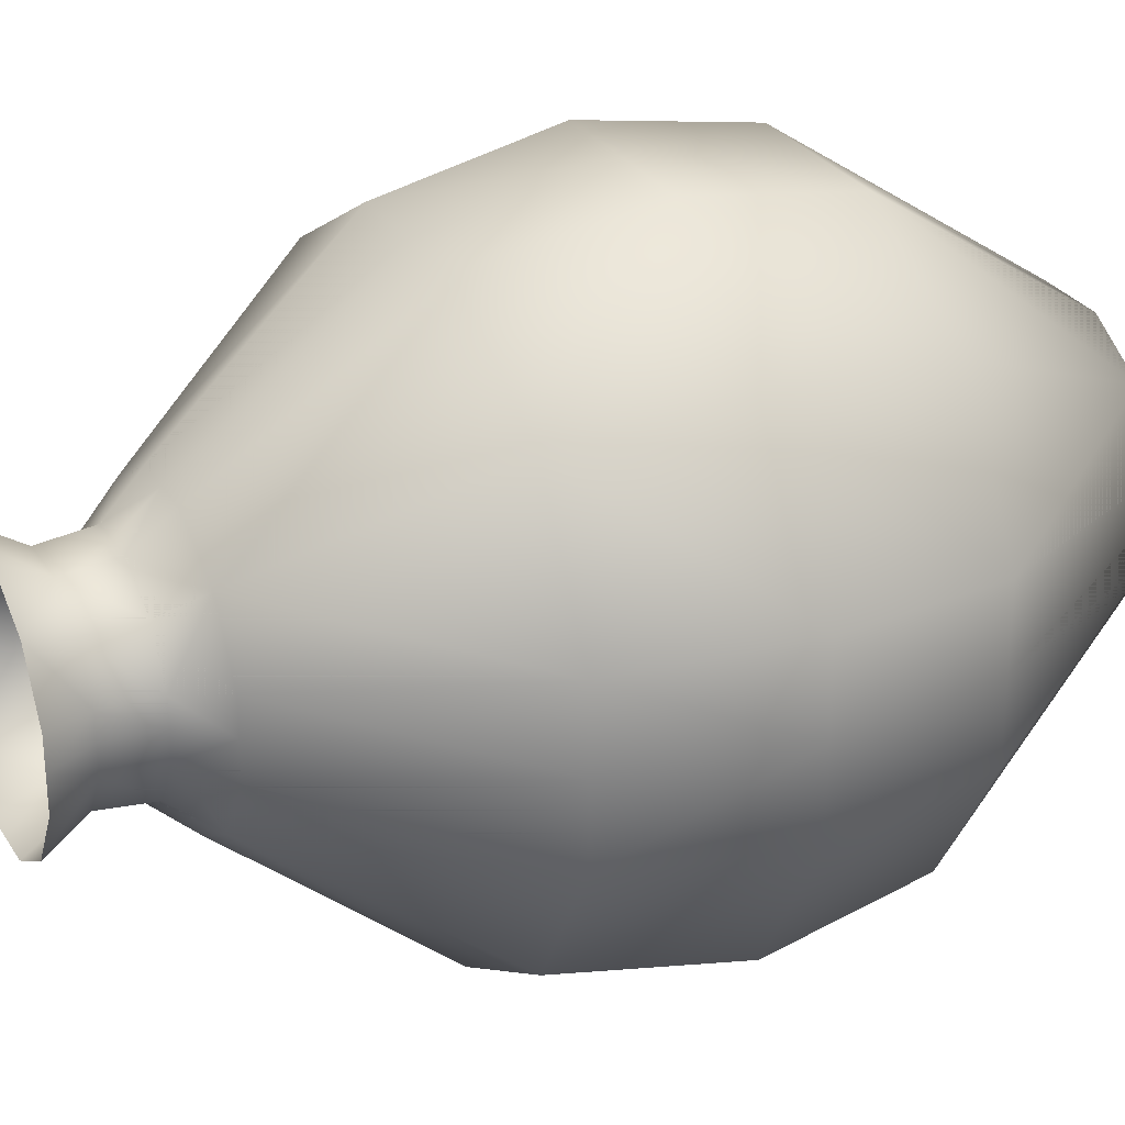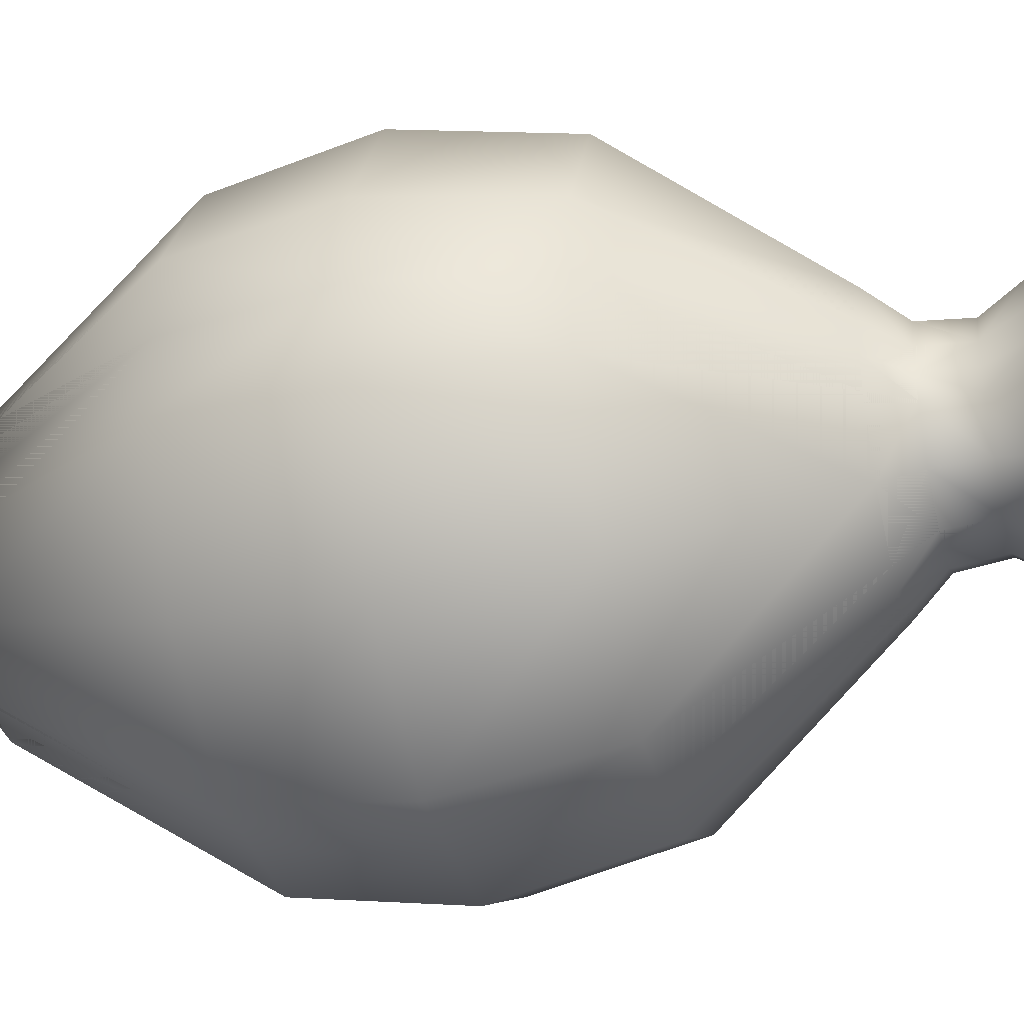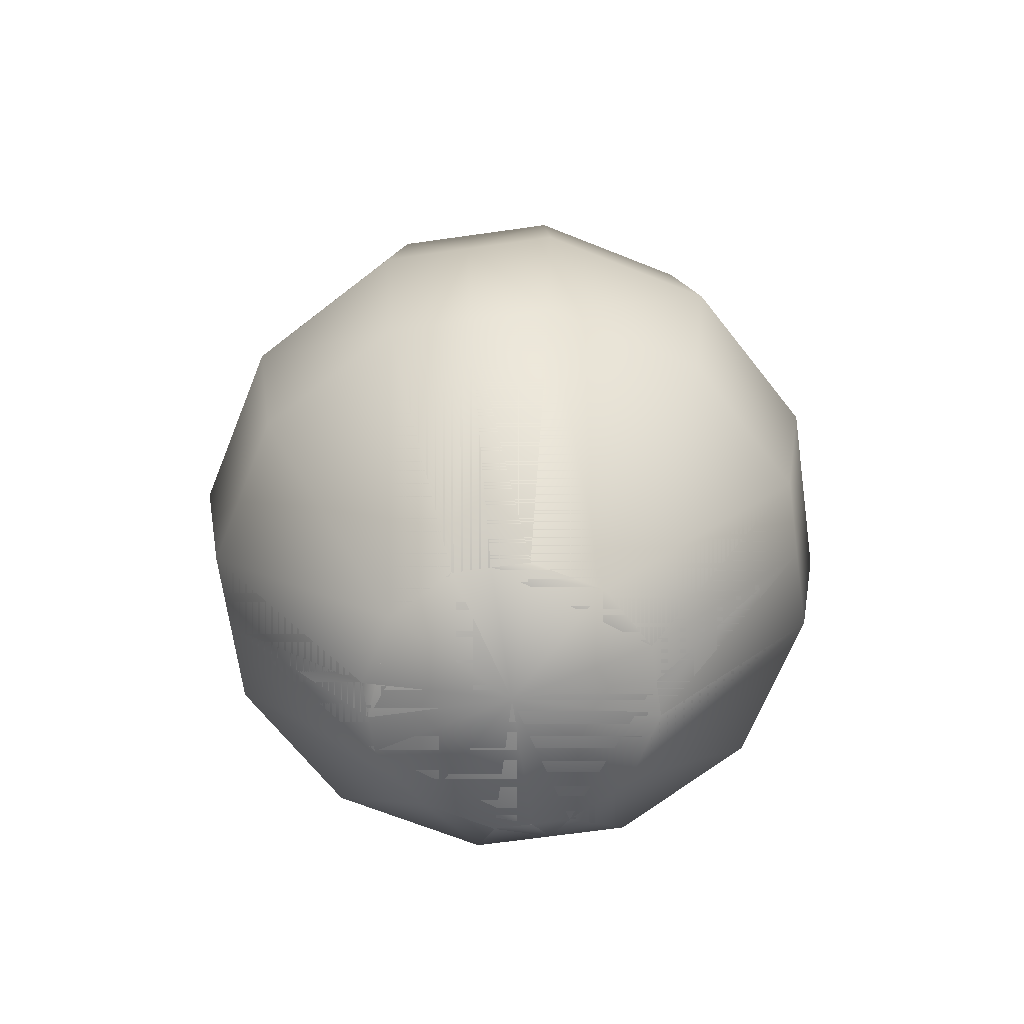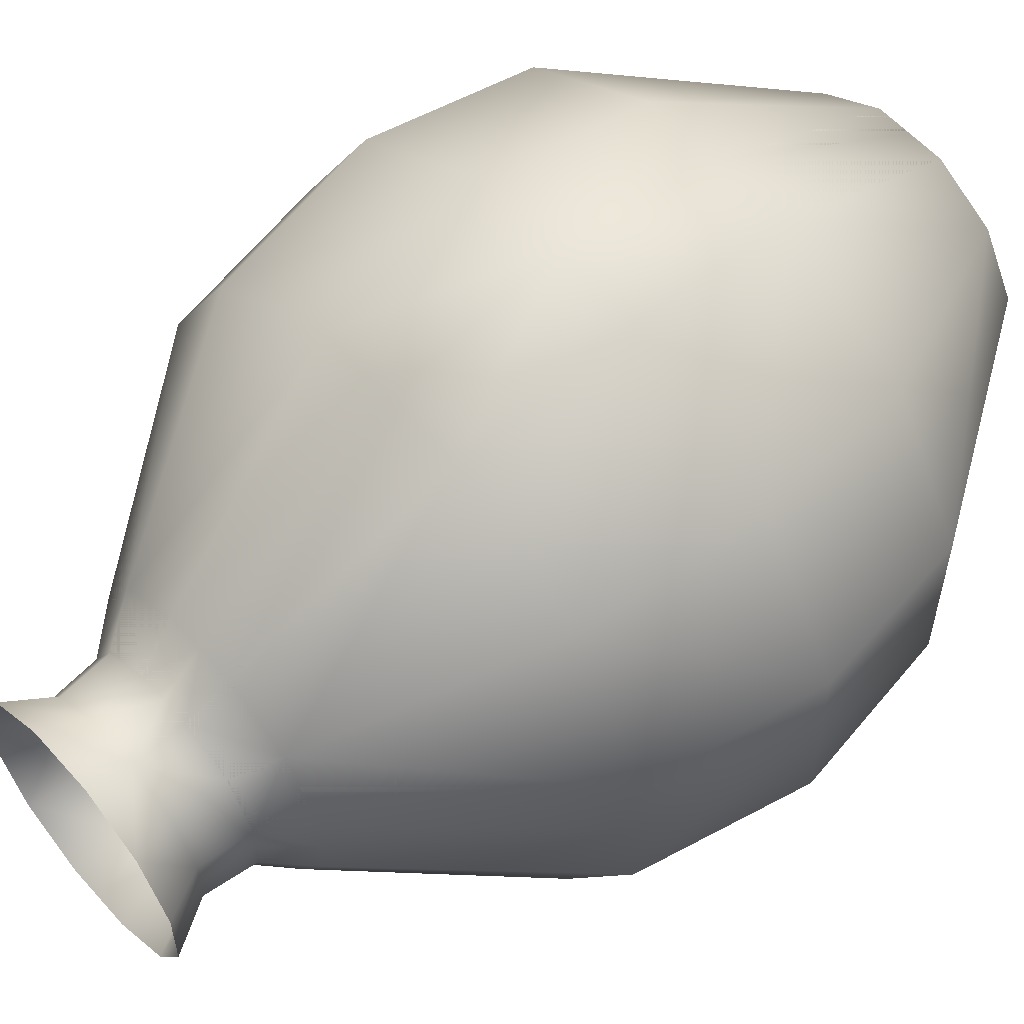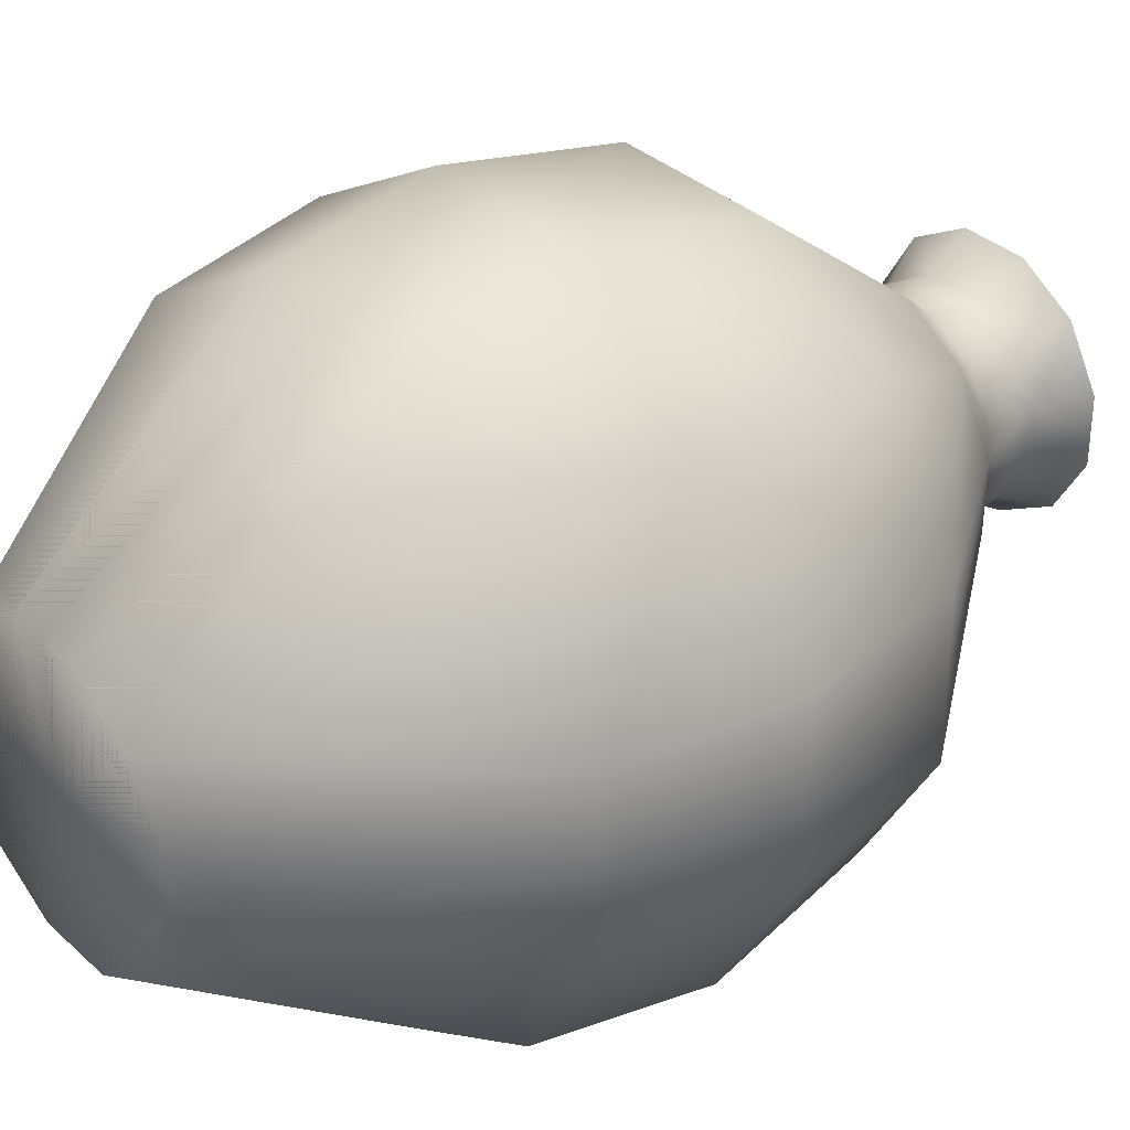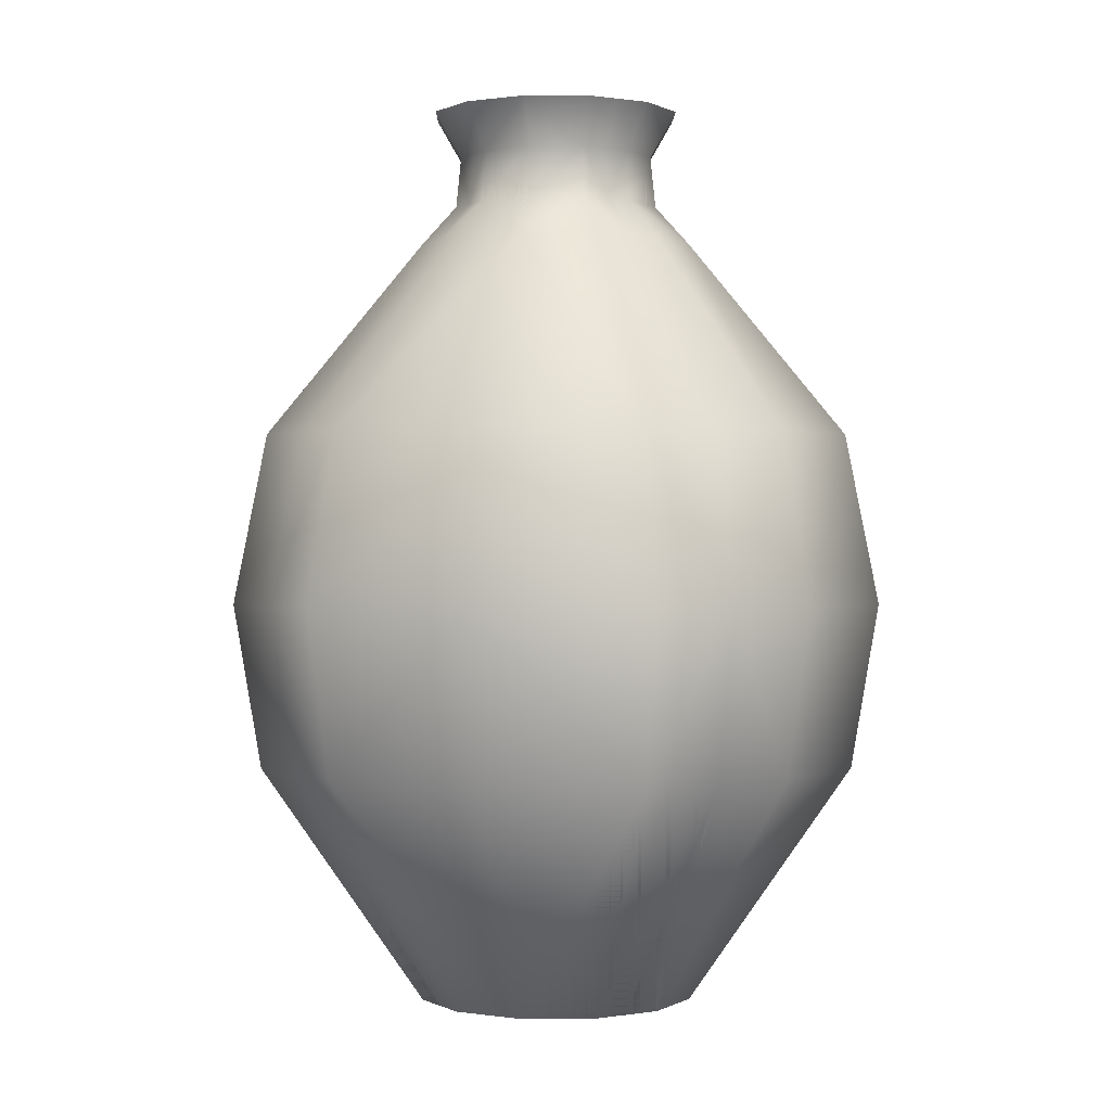
<metadata>
{"format":"obj","ext":"obj","renderer":"f3d","projection":"perspective","resolution":1024,"background":"white","views":[{"elev":28.1,"azim":63.9,"up":"+Y"},{"elev":-35.7,"azim":-75.4,"up":"+Y"},{"elev":-67.3,"azim":98.1,"up":"+Z"},{"elev":58.0,"azim":48.9,"up":"+Y"},{"elev":34.3,"azim":-129.4,"up":"+Y"},{"elev":0.4,"azim":149.2,"up":"+Z"}]}
</metadata>
<code>
g object
v 0.75 -0.201 0
v 0 0 0
v 0.75 0 0
v 0 -0.75 0
v 0.549 -0.549 0
v 0.201 -0.75 0
v -0.201 -0.75 0
v 0 0 0
v 0 -0.75 0
v -0.75 0 0
v -0.549 -0.549 0
v -0.75 -0.201 0
v 0.201 0.75 0
v 0 0 0
v 0 0.75 0
v 0.549 0.549 0
v 0.75 0.201 0
v -0.75 0.201 0
v 0 0 0
v -0.75 0 0
v -0.549 0.549 0
v -0.201 0.75 0
v 0.1507 -0.5623 4.466
v 0.4116 -0.4116 4.466
v 0.3907 -0.3907 4.751
v 0.143 -0.5338 4.751
v 0.5623 -0.1507 4.466
v 0.5338 -0.143 4.751
v -0.5623 -0.1507 4.466
v -0.4116 -0.4116 4.466
v -0.3907 -0.3907 4.751
v -0.5338 -0.143 4.751
v -0.1507 -0.5623 4.466
v -0.143 -0.5338 4.751
v 0.5623 0.1507 4.466
v 0.4116 0.4116 4.466
v 0.3907 0.3907 4.751
v 0.5338 0.143 4.751
v 0.1507 0.5623 4.466
v 0.143 0.5338 4.751
v -0.1507 0.5623 4.466
v -0.4116 0.4116 4.466
v -0.3907 0.3907 4.751
v -0.143 0.5338 4.751
v -0.5623 0.1507 4.466
v -0.5338 0.143 4.751
v 0.75 -0.201 4.25
v 0.75 0 4.25
v 0.5623 0 4.466
v 0 -0.75 4.25
v 0.201 -0.75 4.25
v 0 -0.5623 4.466
v 0.1809 -0.675 5
v 0 -0.675 5
v 0 -0.5338 4.751
v 1.632 -0.4374 1.328
v 1.195 -1.195 1.328
v 0.675 -0.1809 5
v 0.4941 -0.4941 5
v 0.549 -0.549 4.25
v 0.675 0 5
v 0.5338 0 4.751
v 0.4374 -1.632 1.328
v 1.632 0 1.328
v 0 -1.632 1.328
v 0.4286 -1.6 3.172
v 1.171 -1.171 3.172
v 1.6 -0.4286 3.172
v 1.6 0 3.172
v 0 -1.6 3.172
v 1.779 -0.4767 2.235
v 1.302 -1.302 2.235
v 1.779 0 2.235
v 0.4767 -1.779 2.235
v 0 -1.779 2.235
v -0.201 -0.75 4.25
v 0 -0.75 4.25
v 0 -0.5623 4.466
v -0.75 0 4.25
v -0.75 -0.201 4.25
v -0.5623 0 4.466
v -0.675 -0.1809 5
v -0.675 0 5
v -0.5338 0 4.751
v -0.4374 -1.632 1.328
v -1.195 -1.195 1.328
v -0.1809 -0.675 5
v -0.4941 -0.4941 5
v -0.549 -0.549 4.25
v 0 -0.675 5
v 0 -0.5338 4.751
v -1.632 -0.4374 1.328
v 0 -1.632 1.328
v -1.632 0 1.328
v -1.6 -0.4286 3.172
v -1.171 -1.171 3.172
v -0.4286 -1.6 3.172
v 0 -1.6 3.172
v -1.6 0 3.172
v -0.4767 -1.779 2.235
v -1.302 -1.302 2.235
v 0 -1.779 2.235
v -1.779 -0.4767 2.235
v -1.779 0 2.235
v 0.201 0.75 4.25
v 0 0.75 4.25
v 0 0.5623 4.466
v 0.75 0.201 4.25
v 0.675 0.1809 5
v 0.4374 1.632 1.328
v 1.195 1.195 1.328
v 0.1809 0.675 5
v 0.4941 0.4941 5
v 0.549 0.549 4.25
v 0 0.675 5
v 0 0.5338 4.751
v 1.632 0.4374 1.328
v 0 1.632 1.328
v 1.6 0.4286 3.172
v 1.171 1.171 3.172
v 0.4286 1.6 3.172
v 0 1.6 3.172
v 0.4767 1.779 2.235
v 1.302 1.302 2.235
v 0 1.779 2.235
v 1.779 0.4767 2.235
v -0.75 0.201 4.25
v -0.75 0 4.25
v -0.5623 0 4.466
v 0 0.75 4.25
v -0.201 0.75 4.25
v 0 0.5623 4.466
v -0.1809 0.675 5
v 0 0.675 5
v 0 0.5338 4.751
v -1.632 0.4374 1.328
v -1.195 1.195 1.328
v -0.675 0.1809 5
v -0.4941 0.4941 5
v -0.549 0.549 4.25
v -0.675 0 5
v -0.5338 0 4.751
v -0.4374 1.632 1.328
v -1.632 0 1.328
v -0.4286 1.6 3.172
v -1.171 1.171 3.172
v -1.6 0.4286 3.172
v -1.6 0 3.172
v 0 1.6 3.172
v -1.779 0.4767 2.235
v -1.302 1.302 2.235
v -1.779 0 2.235
v -0.4767 1.779 2.235
v 0 1.779 2.235
f 1 2 3
f 2 1 4
f 1 5 4
f 5 6 4
f 2 1 3
f 2 5 1
f 2 6 5
f 6 2 4
f 7 8 9
f 8 7 10
f 7 11 10
f 11 12 10
f 8 7 9
f 8 11 7
f 8 12 11
f 12 8 10
f 13 14 15
f 14 13 3
f 13 16 3
f 16 17 3
f 14 13 15
f 14 16 13
f 14 17 16
f 17 14 3
f 18 19 20
f 19 18 15
f 18 21 15
f 21 22 15
f 19 18 20
f 19 21 18
f 19 22 21
f 22 19 15
f 23 24 25
f 25 26 23
f 24 27 28
f 28 25 24
f 23 26 25
f 25 24 23
f 24 25 28
f 28 27 24
f 29 30 31
f 31 32 29
f 30 33 34
f 34 31 30
f 29 32 31
f 31 30 29
f 30 31 34
f 34 33 30
f 35 36 37
f 37 38 35
f 36 39 40
f 40 37 36
f 35 38 37
f 37 36 35
f 36 37 40
f 40 39 36
f 41 42 43
f 43 44 41
f 42 45 46
f 46 43 42
f 41 44 43
f 43 42 41
f 42 43 46
f 46 45 42
f 27 47 48
f 27 48 49
f 50 51 23
f 52 50 23
f 26 53 54
f 26 54 55
f 52 23 26
f 55 52 26
f 56 57 5
f 1 56 5
f 28 58 59
f 28 59 25
f 51 60 24
f 51 24 23
f 59 53 26
f 25 59 26
f 61 58 28
f 62 61 28
f 28 27 49
f 28 49 62
f 5 57 63
f 5 63 6
f 64 56 1
f 3 64 1
f 24 60 47
f 27 24 47
f 6 63 65
f 6 65 4
f 66 67 60
f 51 66 60
f 60 67 68
f 60 68 47
f 47 68 69
f 47 69 48
f 70 66 51
f 50 70 51
f 56 71 72
f 56 72 57
f 67 72 71
f 67 71 68
f 73 71 56
f 64 73 56
f 68 71 73
f 68 73 69
f 63 74 75
f 63 75 65
f 75 74 66
f 70 75 66
f 72 74 63
f 57 72 63
f 74 72 67
f 66 74 67
f 48 47 27
f 49 48 27
f 23 51 50
f 23 50 52
f 54 53 26
f 55 54 26
f 26 23 52
f 26 52 55
f 5 57 56
f 5 56 1
f 59 58 28
f 25 59 28
f 23 24 60
f 23 60 51
f 26 53 59
f 26 59 25
f 28 58 61
f 28 61 62
f 49 27 28
f 62 49 28
f 63 57 5
f 6 63 5
f 1 56 64
f 1 64 3
f 60 24 27
f 47 60 27
f 65 63 6
f 4 65 6
f 60 67 66
f 60 66 51
f 68 67 60
f 47 68 60
f 69 68 47
f 48 69 47
f 51 66 70
f 51 70 50
f 72 71 56
f 57 72 56
f 71 72 67
f 68 71 67
f 56 71 73
f 56 73 64
f 73 71 68
f 69 73 68
f 75 74 63
f 65 75 63
f 66 74 75
f 66 75 70
f 63 74 72
f 63 72 57
f 67 72 74
f 67 74 66
f 33 76 77
f 33 77 78
f 79 80 29
f 81 79 29
f 32 82 83
f 32 83 84
f 81 29 32
f 84 81 32
f 85 86 11
f 7 85 11
f 34 87 88
f 34 88 31
f 80 89 30
f 80 30 29
f 88 82 32
f 31 88 32
f 90 87 34
f 91 90 34
f 34 33 78
f 34 78 91
f 11 86 92
f 11 92 12
f 93 85 7
f 9 93 7
f 30 89 76
f 33 30 76
f 12 92 94
f 12 94 10
f 95 96 89
f 80 95 89
f 89 96 97
f 89 97 76
f 76 97 98
f 76 98 77
f 99 95 80
f 79 99 80
f 85 100 101
f 85 101 86
f 96 101 100
f 96 100 97
f 102 100 85
f 93 102 85
f 97 100 102
f 97 102 98
f 92 103 104
f 92 104 94
f 104 103 95
f 99 104 95
f 101 103 92
f 86 101 92
f 103 101 96
f 95 103 96
f 77 76 33
f 78 77 33
f 29 80 79
f 29 79 81
f 83 82 32
f 84 83 32
f 32 29 81
f 32 81 84
f 11 86 85
f 11 85 7
f 88 87 34
f 31 88 34
f 29 30 89
f 29 89 80
f 32 82 88
f 32 88 31
f 34 87 90
f 34 90 91
f 78 33 34
f 91 78 34
f 92 86 11
f 12 92 11
f 7 85 93
f 7 93 9
f 89 30 33
f 76 89 33
f 94 92 12
f 10 94 12
f 89 96 95
f 89 95 80
f 97 96 89
f 76 97 89
f 98 97 76
f 77 98 76
f 80 95 99
f 80 99 79
f 101 100 85
f 86 101 85
f 100 101 96
f 97 100 96
f 85 100 102
f 85 102 93
f 102 100 97
f 98 102 97
f 104 103 92
f 94 104 92
f 95 103 104
f 95 104 99
f 92 103 101
f 92 101 86
f 96 101 103
f 96 103 95
f 39 105 106
f 39 106 107
f 48 108 35
f 49 48 35
f 38 109 61
f 38 61 62
f 49 35 38
f 62 49 38
f 110 111 16
f 13 110 16
f 40 112 113
f 40 113 37
f 108 114 36
f 108 36 35
f 113 109 38
f 37 113 38
f 115 112 40
f 116 115 40
f 40 39 107
f 40 107 116
f 16 111 117
f 16 117 17
f 118 110 13
f 15 118 13
f 36 114 105
f 39 36 105
f 17 117 64
f 17 64 3
f 119 120 114
f 108 119 114
f 114 120 121
f 114 121 105
f 105 121 122
f 105 122 106
f 69 119 108
f 48 69 108
f 110 123 124
f 110 124 111
f 120 124 123
f 120 123 121
f 125 123 110
f 118 125 110
f 121 123 125
f 121 125 122
f 117 126 73
f 117 73 64
f 73 126 119
f 69 73 119
f 124 126 117
f 111 124 117
f 126 124 120
f 119 126 120
f 106 105 39
f 107 106 39
f 35 108 48
f 35 48 49
f 61 109 38
f 62 61 38
f 38 35 49
f 38 49 62
f 16 111 110
f 16 110 13
f 113 112 40
f 37 113 40
f 35 36 114
f 35 114 108
f 38 109 113
f 38 113 37
f 40 112 115
f 40 115 116
f 107 39 40
f 116 107 40
f 117 111 16
f 17 117 16
f 13 110 118
f 13 118 15
f 114 36 39
f 105 114 39
f 64 117 17
f 3 64 17
f 114 120 119
f 114 119 108
f 121 120 114
f 105 121 114
f 122 121 105
f 106 122 105
f 108 119 69
f 108 69 48
f 124 123 110
f 111 124 110
f 123 124 120
f 121 123 120
f 110 123 125
f 110 125 118
f 125 123 121
f 122 125 121
f 73 126 117
f 64 73 117
f 119 126 73
f 119 73 69
f 117 126 124
f 117 124 111
f 120 124 126
f 120 126 119
f 45 127 128
f 45 128 129
f 130 131 41
f 132 130 41
f 44 133 134
f 44 134 135
f 132 41 44
f 135 132 44
f 136 137 21
f 18 136 21
f 46 138 139
f 46 139 43
f 131 140 42
f 131 42 41
f 139 133 44
f 43 139 44
f 141 138 46
f 142 141 46
f 46 45 129
f 46 129 142
f 21 137 143
f 21 143 22
f 144 136 18
f 20 144 18
f 42 140 127
f 45 42 127
f 22 143 118
f 22 118 15
f 145 146 140
f 131 145 140
f 140 146 147
f 140 147 127
f 127 147 148
f 127 148 128
f 149 145 131
f 130 149 131
f 136 150 151
f 136 151 137
f 146 151 150
f 146 150 147
f 152 150 136
f 144 152 136
f 147 150 152
f 147 152 148
f 143 153 154
f 143 154 118
f 154 153 145
f 149 154 145
f 151 153 143
f 137 151 143
f 153 151 146
f 145 153 146
f 128 127 45
f 129 128 45
f 41 131 130
f 41 130 132
f 134 133 44
f 135 134 44
f 44 41 132
f 44 132 135
f 21 137 136
f 21 136 18
f 139 138 46
f 43 139 46
f 41 42 140
f 41 140 131
f 44 133 139
f 44 139 43
f 46 138 141
f 46 141 142
f 129 45 46
f 142 129 46
f 143 137 21
f 22 143 21
f 18 136 144
f 18 144 20
f 140 42 45
f 127 140 45
f 118 143 22
f 15 118 22
f 140 146 145
f 140 145 131
f 147 146 140
f 127 147 140
f 148 147 127
f 128 148 127
f 131 145 149
f 131 149 130
f 151 150 136
f 137 151 136
f 150 151 146
f 147 150 146
f 136 150 152
f 136 152 144
f 152 150 147
f 148 152 147
f 154 153 143
f 118 154 143
f 145 153 154
f 145 154 149
f 143 153 151
f 143 151 137
f 146 151 153
f 146 153 145

</code>
